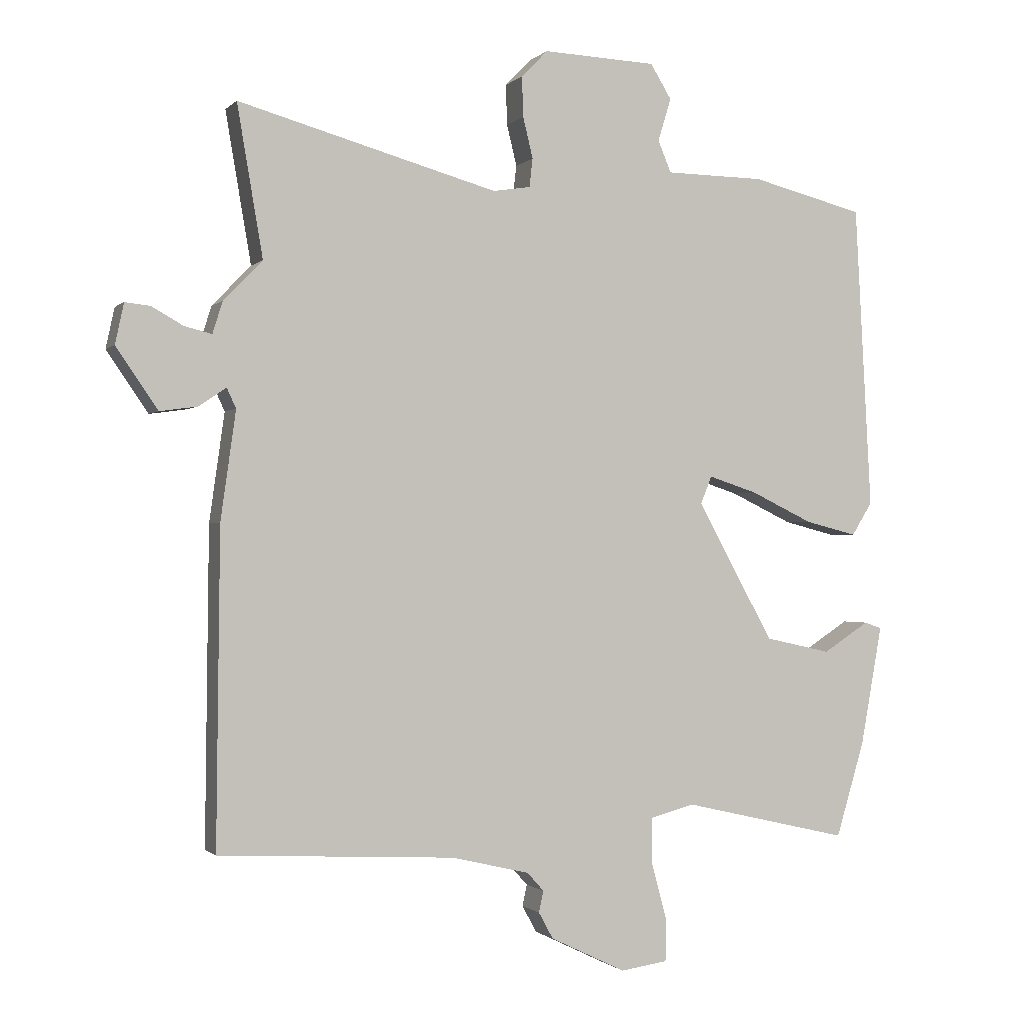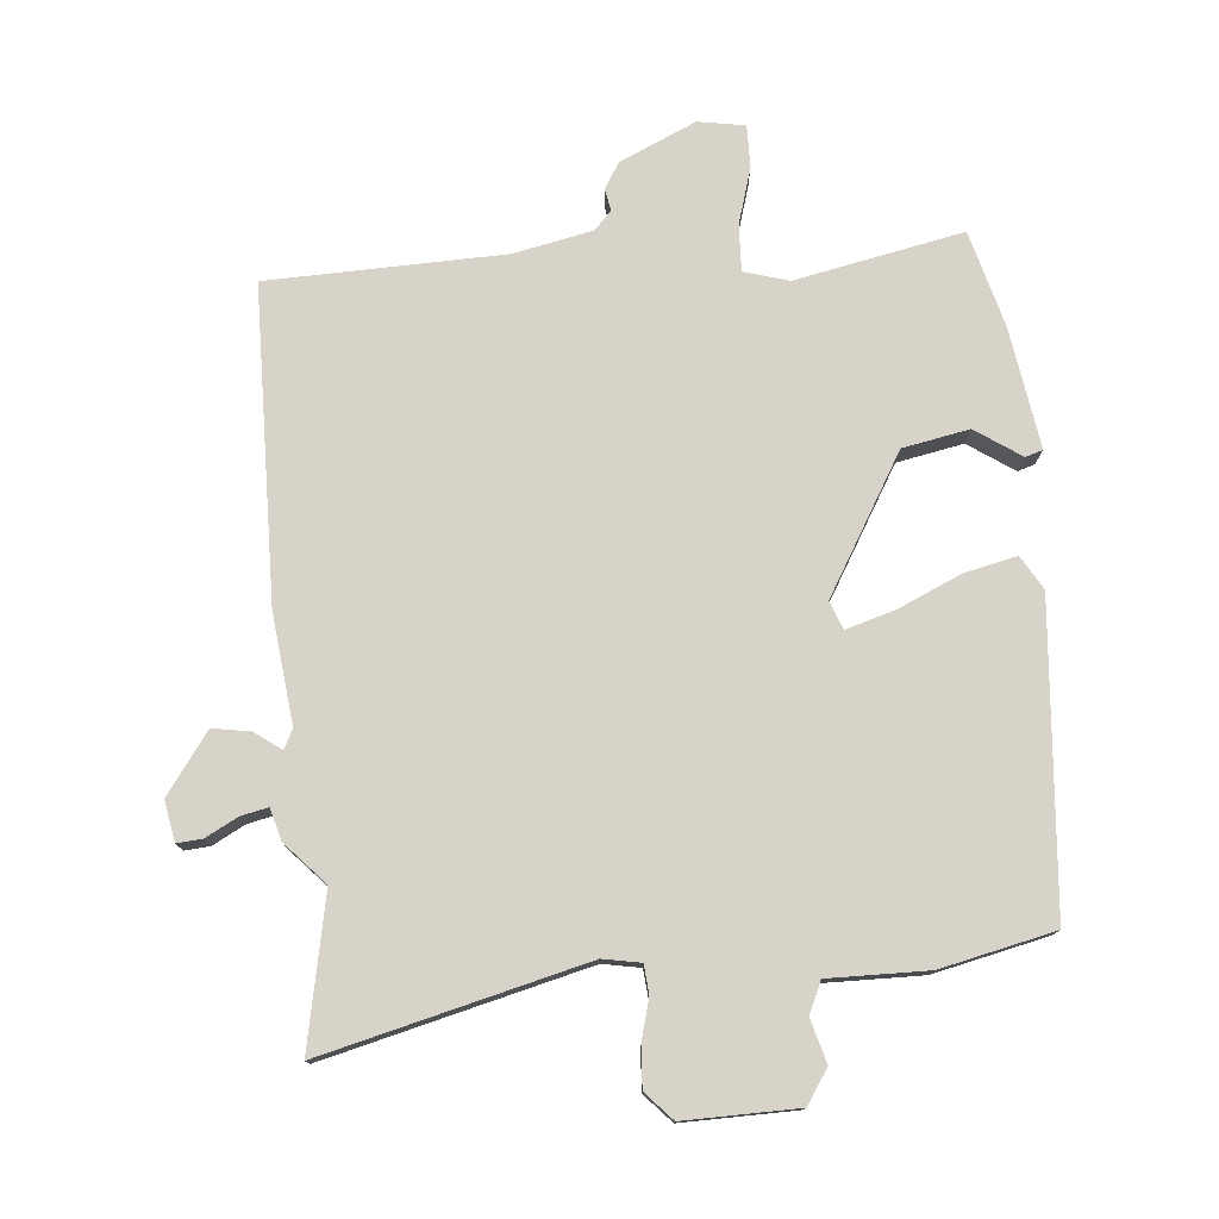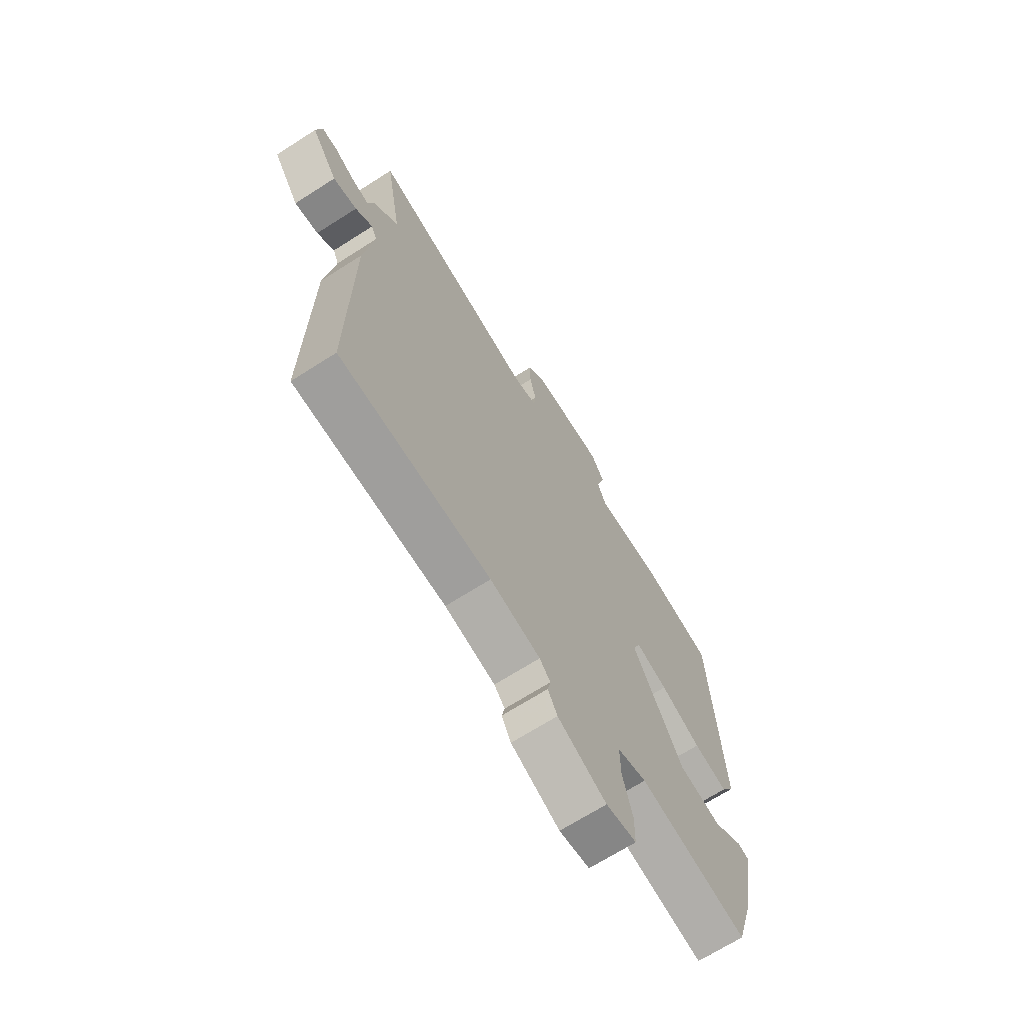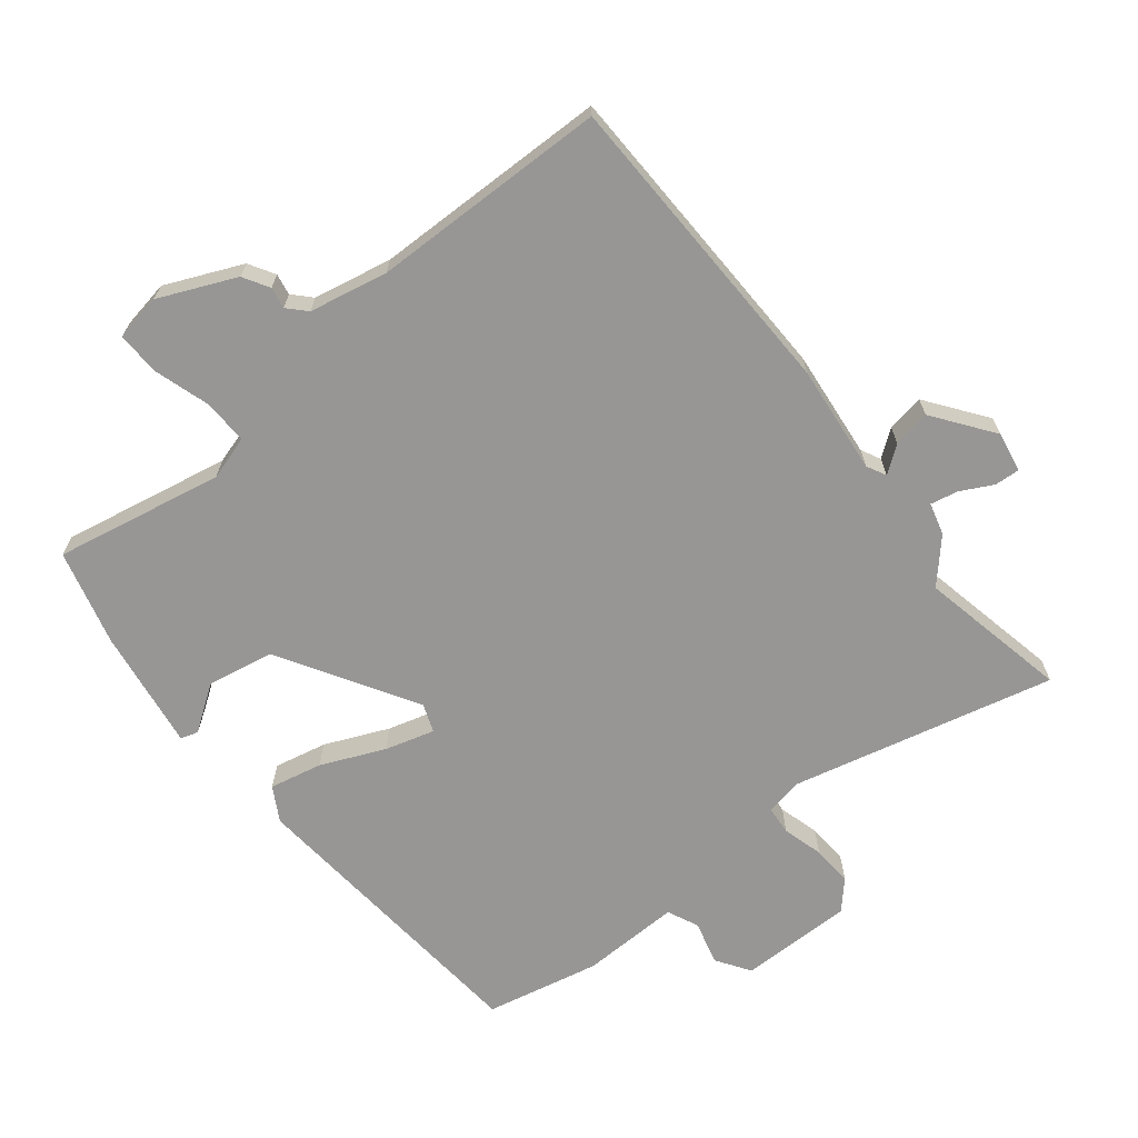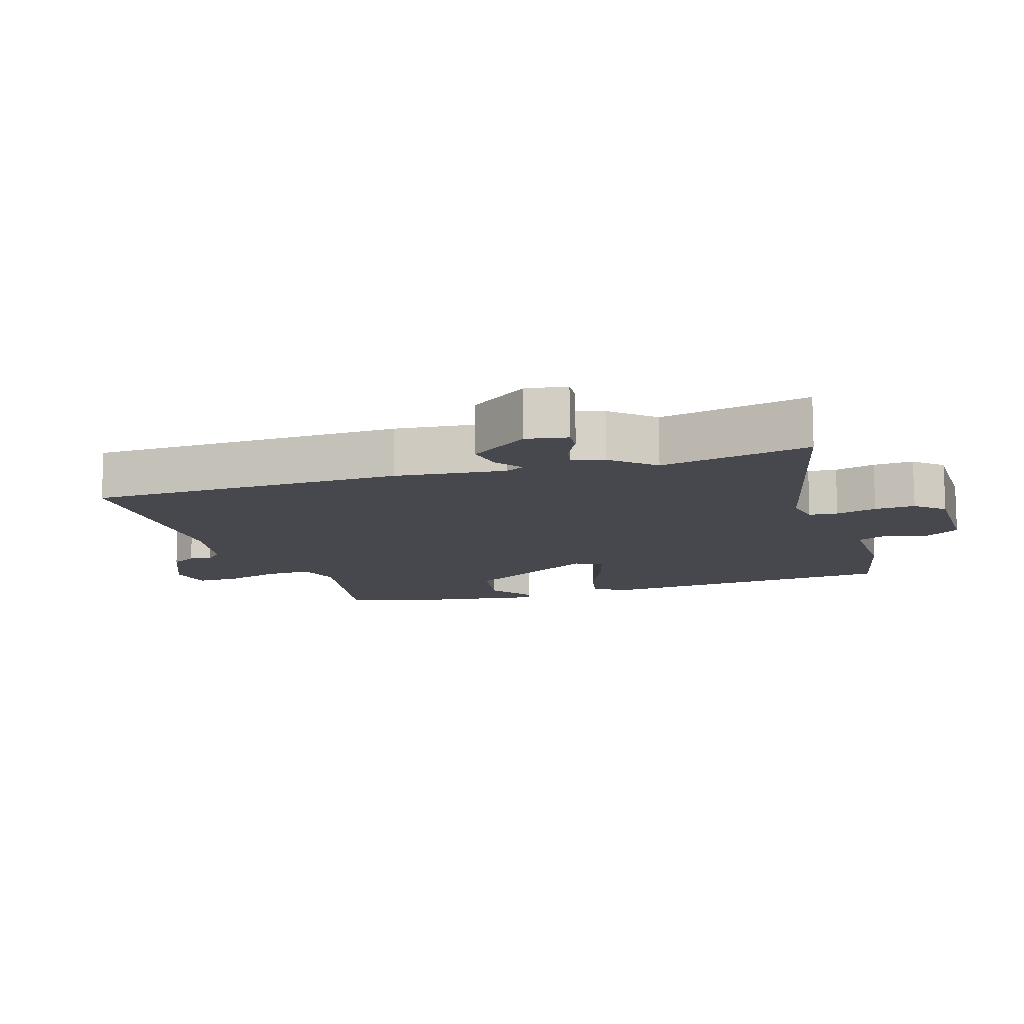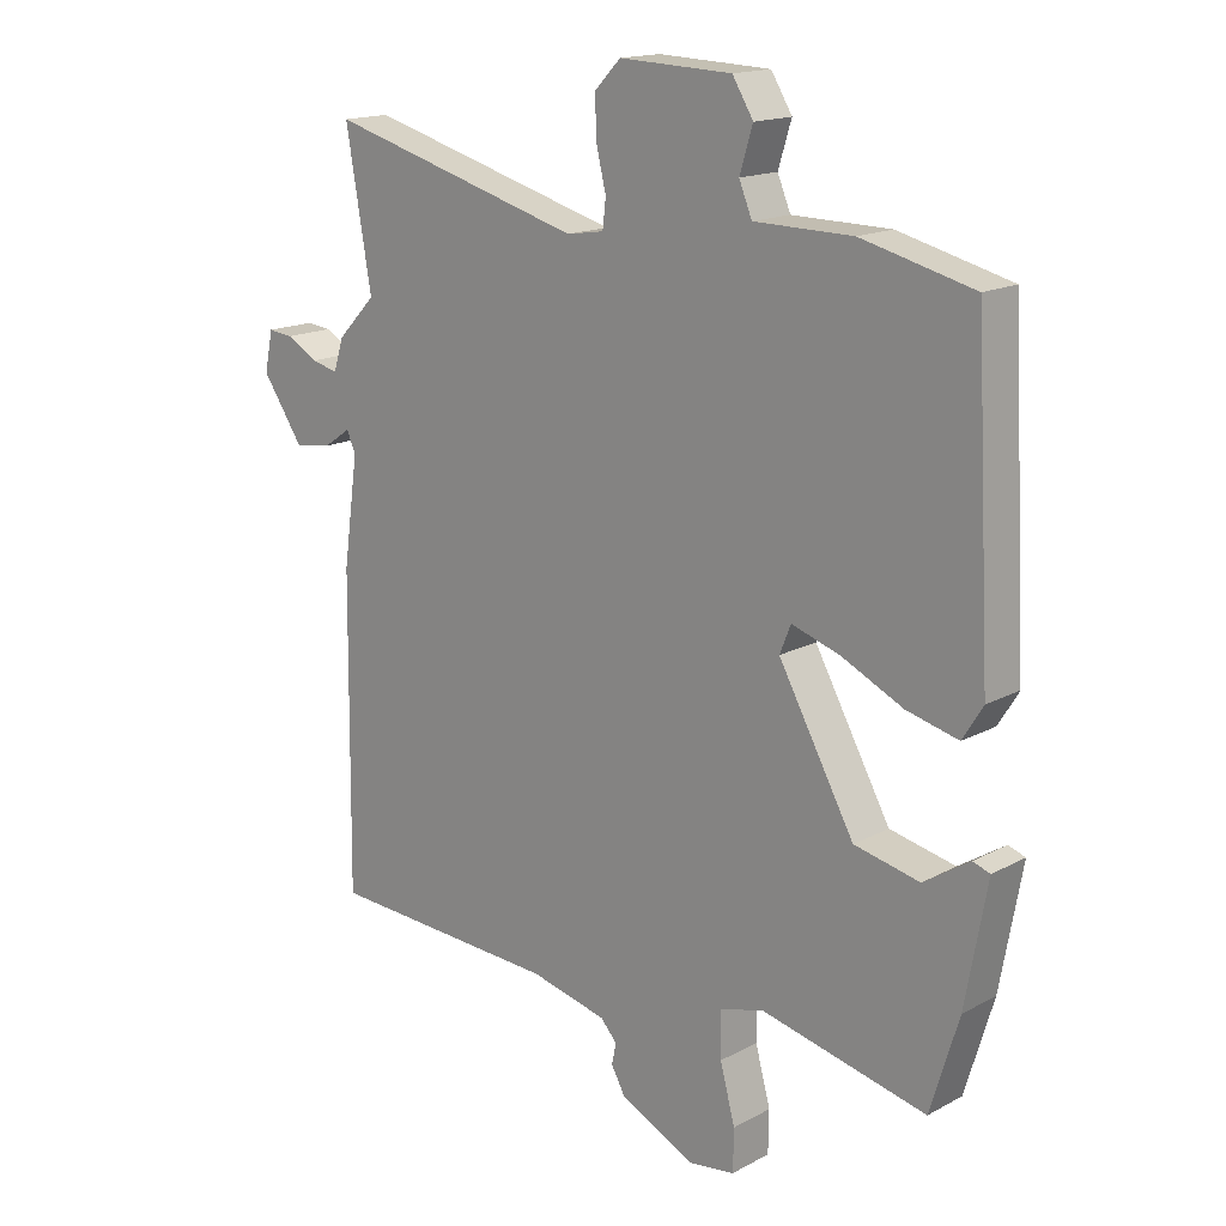
<metadata>
{"format":"obj","ext":"obj","renderer":"f3d","projection":"perspective","resolution":1024,"background":"white","views":[{"elev":-1.0,"azim":-20.4,"up":"+Z"},{"elev":76.8,"azim":-3.5,"up":"+Y"},{"elev":-68.5,"azim":-57.4,"up":"+Z"},{"elev":-67.8,"azim":-139.4,"up":"+Y"},{"elev":-11.7,"azim":-70.6,"up":"+Y"},{"elev":16.2,"azim":42.3,"up":"+Z"}]}
</metadata>
<code>
v 0.457 0.07 -0.522
v 0.205 0.07 -0.464
v 0.137 0.07 -0.482
v 0.138 0.07 -0.552
v 0.161 0.07 -0.637
v 0.16 0.07 -0.701
v 0.089 0.07 -0.711
v -0.025 0.07 -0.656
v -0.047 0.07 -0.616
v -0.04 0.07 -0.584
v -0.065 0.07 -0.556
v -0.183 0.07 -0.528
v -0.54 0.07 -0.509
v -0.535 0.07 -0.035
v -0.512 0.07 0.129
v -0.526 0.07 0.159
v -0.567 0.07 0.131
v -0.624 0.07 0.123
v -0.687 0.07 0.215
v -0.674 0.07 0.276
v -0.636 0.07 0.272
v -0.588 0.07 0.245
v -0.547 0.07 0.235
v -0.532 0.07 0.283
v -0.473 0.07 0.344
v -0.512 0.07 0.572
v -0.119 0.07 0.463
v -0.062 0.07 0.472
v -0.057 0.07 0.515
v -0.072 0.07 0.577
v -0.074 0.07 0.638
v -0.034 0.07 0.679
v 0.138 0.07 0.672
v 0.17 0.07 0.62
v 0.15 0.07 0.555
v 0.17 0.07 0.507
v 0.32 0.07 0.505
v 0.491 0.07 0.462
v 0.516 0.07 0.001
v 0.485 0.07 -0.049
v 0.406 0.07 -0.029
v 0.312 0.07 0.016
v 0.238 0.07 0.04
v 0.221 0.07 -0.002
v 0.337 0.07 -0.211
v 0.437 0.07 -0.233
v 0.507 0.07 -0.188
v 0.533 0.07 -0.197
v 0.5 0.07 -0.379
v 0.457 0 -0.522
v 0.205 0 -0.464
v 0.137 0 -0.482
v 0.138 0 -0.552
v 0.161 0 -0.637
v 0.16 0 -0.701
v 0.089 0 -0.711
v -0.025 0 -0.656
v -0.047 0 -0.616
v -0.04 0 -0.584
v -0.065 0 -0.556
v -0.183 0 -0.528
v -0.54 0 -0.509
v -0.535 0 -0.035
v -0.512 0 0.129
v -0.526 0 0.159
v -0.567 0 0.131
v -0.624 0 0.123
v -0.687 0 0.215
v -0.674 0 0.276
v -0.636 0 0.272
v -0.588 0 0.245
v -0.547 0 0.235
v -0.532 0 0.283
v -0.473 0 0.344
v -0.512 0 0.572
v -0.119 0 0.463
v -0.062 0 0.472
v -0.057 0 0.515
v -0.072 0 0.577
v -0.074 0 0.638
v -0.034 0 0.679
v 0.138 0 0.672
v 0.17 0 0.62
v 0.15 0 0.555
v 0.17 0 0.507
v 0.32 0 0.505
v 0.491 0 0.462
v 0.516 0 0.001
v 0.485 0 -0.049
v 0.406 0 -0.029
v 0.312 0 0.016
v 0.238 0 0.04
v 0.221 0 -0.002
v 0.337 0 -0.211
v 0.437 0 -0.233
v 0.507 0 -0.188
v 0.533 0 -0.197
v 0.5 0 -0.379
f 46 47 48 49
f 45 46 49 1
f 44 45 1 2
f 39 40 41 42
f 39 42 43
f 36 37 38 39
f 36 39 43
f 35 36 43 44
f 33 34 35
f 32 33 35
f 29 30 31 32
f 28 29 32 35
f 25 26 27
f 23 24 25 27
f 23 27 28
f 19 20 21 22
f 19 22 23
f 16 17 18 19
f 16 19 23
f 15 16 23 28
f 12 13 14 15
f 11 12 15 28
f 7 8 9 10
f 4 5 6 7
f 3 4 7 10
f 35 44 2 3
f 11 28 35
f 3 10 11 35
f 98 97 96 95
f 50 98 95 94
f 51 50 94 93
f 91 90 89 88
f 92 91 88
f 88 87 86 85
f 92 88 85
f 93 92 85 84
f 84 83 82
f 84 82 81
f 81 80 79 78
f 84 81 78 77
f 76 75 74
f 76 74 73 72
f 77 76 72
f 71 70 69 68
f 72 71 68
f 68 67 66 65
f 72 68 65
f 77 72 65 64
f 64 63 62 61
f 77 64 61 60
f 59 58 57 56
f 56 55 54 53
f 59 56 53 52
f 52 51 93 84
f 84 77 60
f 84 60 59 52
f 1 50 51 2
f 2 51 52 3
f 3 52 53 4
f 4 53 54 5
f 5 54 55 6
f 6 55 56 7
f 7 56 57 8
f 8 57 58 9
f 9 58 59 10
f 10 59 60 11
f 11 60 61 12
f 12 61 62 13
f 13 62 63 14
f 14 63 64 15
f 15 64 65 16
f 16 65 66 17
f 17 66 67 18
f 18 67 68 19
f 19 68 69 20
f 20 69 70 21
f 21 70 71 22
f 22 71 72 23
f 23 72 73 24
f 24 73 74 25
f 25 74 75 26
f 26 75 76 27
f 27 76 77 28
f 28 77 78 29
f 29 78 79 30
f 30 79 80 31
f 31 80 81 32
f 32 81 82 33
f 33 82 83 34
f 34 83 84 35
f 35 84 85 36
f 36 85 86 37
f 37 86 87 38
f 38 87 88 39
f 39 88 89 40
f 40 89 90 41
f 41 90 91 42
f 42 91 92 43
f 43 92 93 44
f 44 93 94 45
f 45 94 95 46
f 46 95 96 47
f 47 96 97 48
f 48 97 98 49
f 49 98 50 1

</code>
